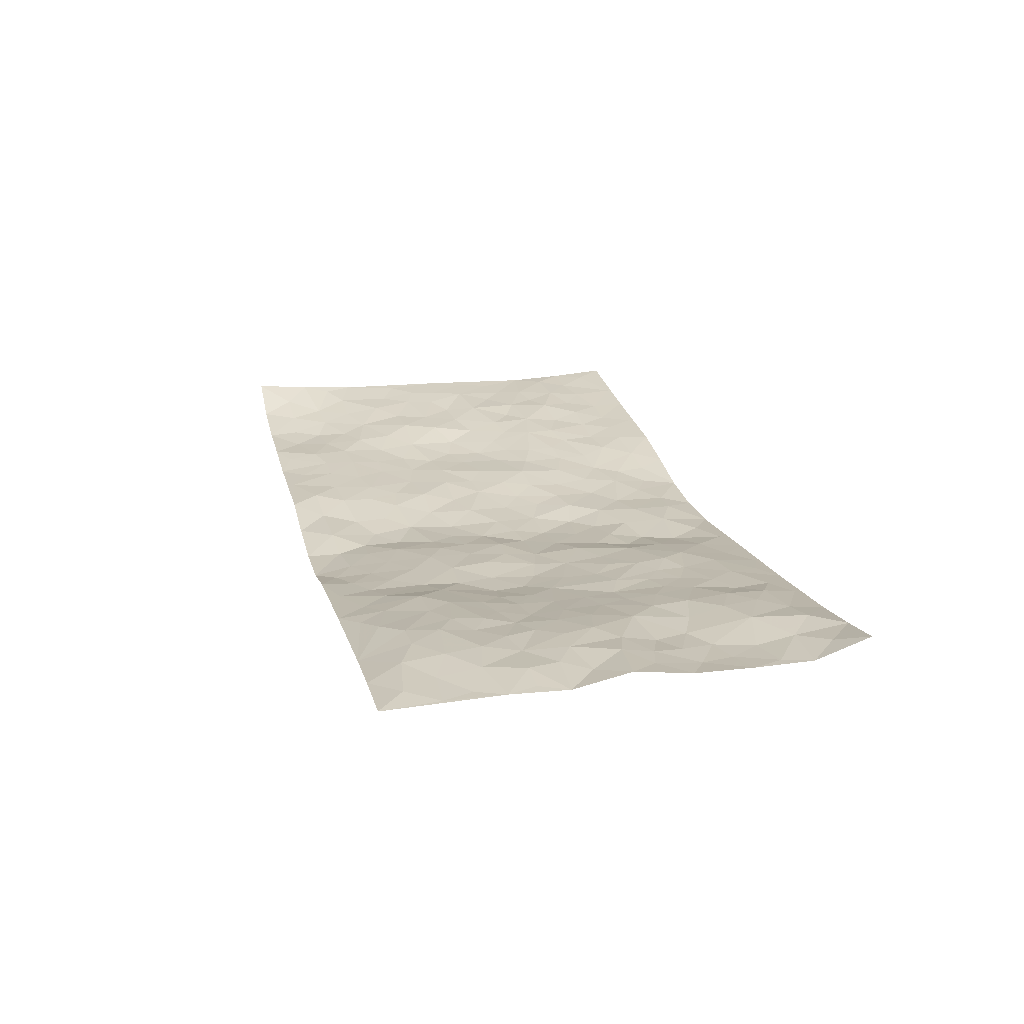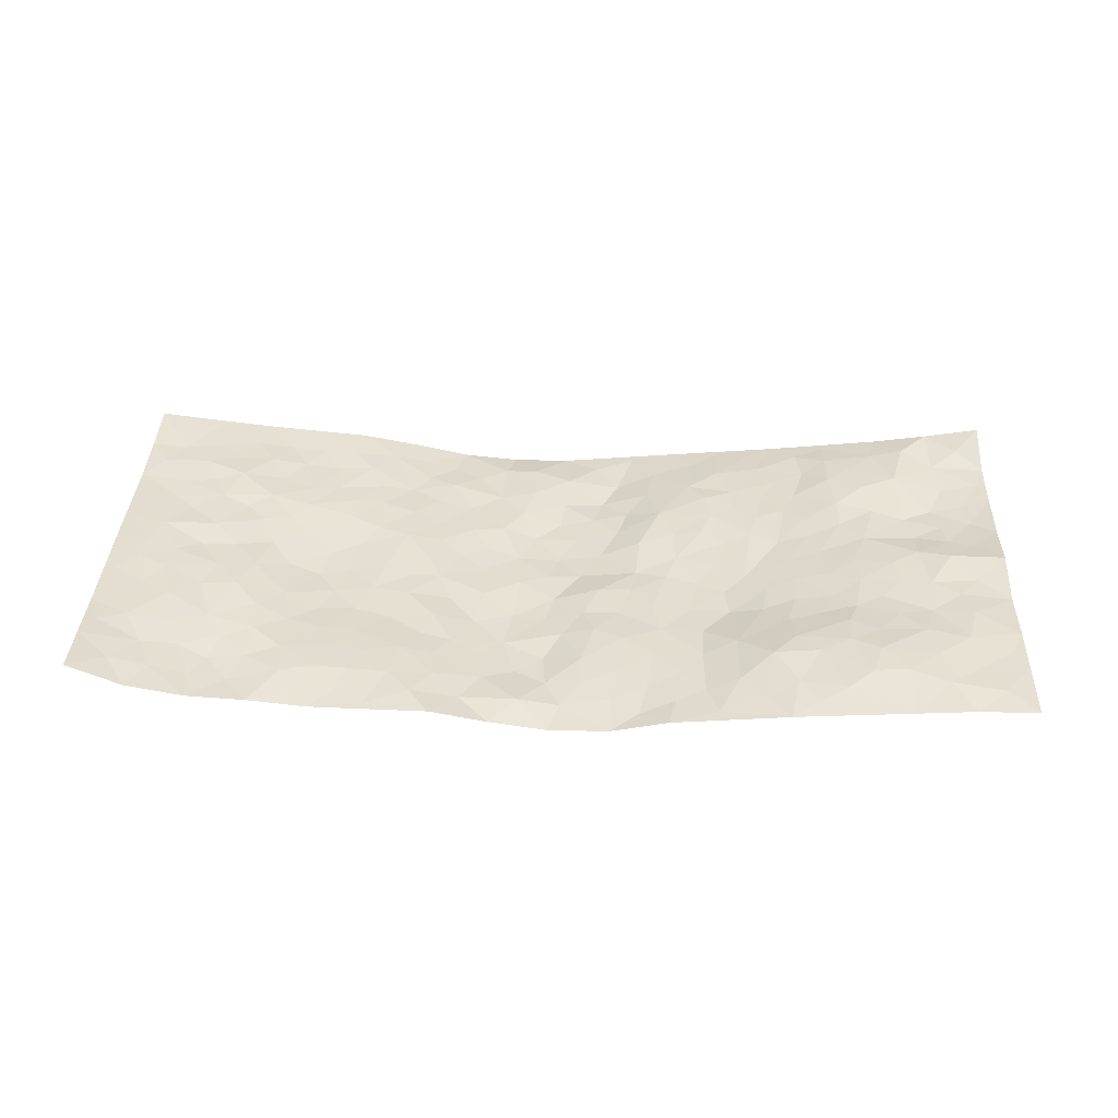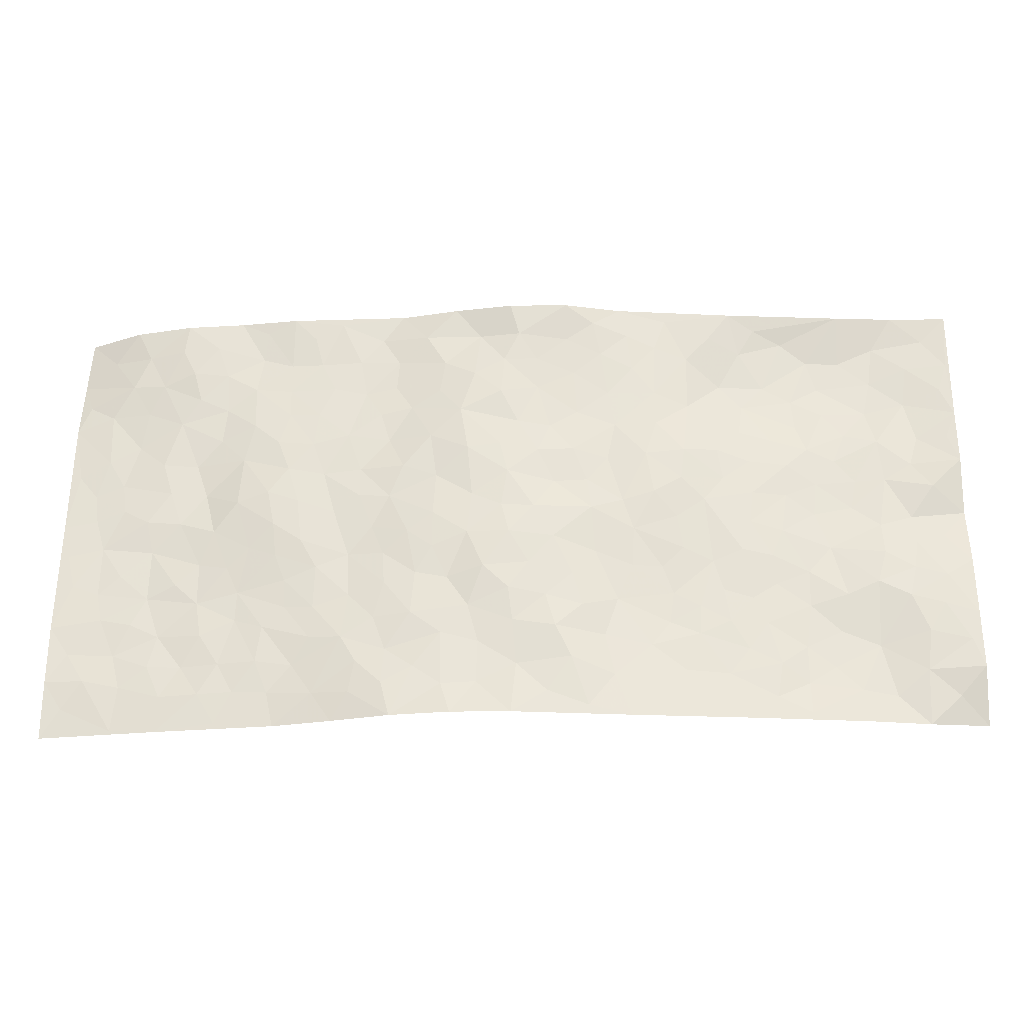
<metadata>
{"format":"obj","ext":"obj","renderer":"f3d","projection":"perspective","resolution":1024,"background":"white","views":[{"elev":20.8,"azim":-103.7,"up":"+Z"},{"elev":36.1,"azim":-177.5,"up":"+Z"},{"elev":-29.7,"azim":-178.2,"up":"+Y"}]}
</metadata>
<code>
v -0.9798 0.008387 0.06611
v -0.9846 0.995 0.02379
v 0.9805 0.002514 0.05565
v 0.9724 0.9977 0.07987
v -0.797 0.3935 0.01816
v -0.98 0.4996 0.04603
v -0.8585 0.3584 0.02292
v -0.0007337 0.002648 -0.0529
v -0.9809 0.2518 0.02688
v -0.924 0.3389 0.02115
v -0.7363 0.003484 0.02282
v -0.9811 0.1273 0.02786
v -0.7103 0.2935 0.01966
v -0.8585 0.00335 0.04148
v -0.8417 0.2893 0.01713
v -0.4912 0.002789 -0.005198
v -0.9598 0.1896 0.02664
v -0.2923 0.1673 -0.01082
v -0.7769 0.3228 0.0167
v -0.8635 0.1216 0.02956
v -0.9252 0.06658 0.04095
v -0.7964 0.06577 0.03846
v -0.6724 0.1281 0.02743
v -0.7246 0.07629 0.02821
v -0.8749 0.2082 0.02147
v -0.9116 0.2711 0.02028
v -0.7698 0.1788 0.03466
v -0.6918 0.211 0.02974
v -0.8643 0.4876 0.03885
v -0.9809 0.3761 0.02889
v -0.7384 0.9945 0.01272
v -0.536 0.2231 0.008777
v 0.2605 0.1572 -0.02884
v -0.9825 0.7462 0.02814
v -0.3667 0.3934 -0.01281
v -0.7842 0.7517 0.03812
v -0.8019 0.83 0.03898
v -0.5812 0.4429 0.008896
v -0.6008 0.6062 0.01054
v -0.4922 0.9969 -0.003453
v -0.959 0.6842 0.02748
v -0.6614 0.5627 0.02209
v -0.3906 0.7534 -0.004285
v -0.5086 0.2806 0.00476
v -0.459 0.2257 -0.0003718
v -0.4948 0.1628 0.004792
v -0.4492 0.637 -0.00882
v -0.368 0.5601 -0.02541
v 0.166 0.4736 -0.04039
v -0.3324 0.2214 -0.003822
v -0.2106 0.6107 -0.02474
v -0.3771 0.6297 -0.02544
v -0.3026 0.05817 -0.0199
v -0.6274 0.7101 0.02566
v -0.3942 0.1947 -0.004572
v -0.8732 0.6162 0.03063
v -0.03783 0.3483 -0.04529
v 0.05791 0.3391 -0.05055
v 0.2977 0.4511 -0.02079
v -0.09422 0.5514 -0.03064
v -0.1649 0.556 -0.02756
v 0.09263 0.6302 -0.04997
v -0.6319 0.3469 0.01822
v -0.7488 0.5736 0.03077
v -0.9549 0.807 0.02768
v -0.5601 0.1301 0.007795
v -0.3685 0.01281 -0.01621
v -0.7952 0.4658 0.03154
v -0.6161 0.1732 0.02281
v -0.6151 0.01956 0.01062
v -0.2459 0.002187 -0.02894
v -0.6151 0.0891 0.02014
v -0.5471 0.05416 0.006009
v -0.4319 0.03806 -0.007247
v -0.4509 0.1045 0.0002354
v -0.8936 0.6838 0.03487
v -0.9755 0.8706 0.02633
v -0.7363 0.509 0.03269
v -0.0008401 0.9973 -0.05681
v -0.8043 0.6745 0.02916
v -0.5607 0.3158 0.01141
v -0.5125 0.4616 -0.0009545
v 0.006484 0.5714 -0.04742
v -0.0497 0.4832 -0.04661
v 0.003285 0.4197 -0.05235
v -0.1252 0.1287 -0.04413
v -0.5697 0.6705 0.01183
v -0.9161 0.5602 0.02766
v -0.7331 0.6907 0.03052
v -0.448 0.2975 -0.001705
v -0.6299 0.2683 0.02183
v -0.5014 0.6887 0.005943
v -0.1728 0.4853 -0.03253
v -0.262 0.4362 -0.02424
v -0.6478 0.6493 0.01816
v -0.01143 0.1171 -0.03674
v -0.4158 0.5107 -0.0147
v -0.3419 0.2887 -0.005372
v -0.2406 0.5039 -0.02786
v -0.179 0.3825 -0.02363
v -0.9812 0.6219 0.02275
v -0.7056 0.6227 0.02516
v -0.8138 0.5788 0.03221
v -0.3619 0.1105 -0.00725
v -0.5216 0.5337 0.000779
v -0.6822 0.4065 0.02281
v -0.1298 0.3246 -0.03656
v -0.1499 0.25 -0.03838
v -0.5183 0.6121 0.001456
v 0.1089 0.7293 -0.04777
v -0.003673 0.2147 -0.04204
v -0.07284 0.2734 -0.04029
v 0.004796 0.2881 -0.04765
v -0.4286 0.3643 -0.004284
v -0.1956 0.1843 -0.02544
v -0.6533 0.4882 0.02229
v -0.556 0.3817 0.005715
v -0.492 0.392 -0.004804
v -0.3083 0.5243 -0.02917
v -0.2576 0.3506 -0.01789
v -0.3553 0.4674 -0.01854
v -0.2246 0.2713 -0.01672
v -0.09069 0.4116 -0.04247
v -0.5944 0.5319 0.01275
v -0.09262 0.1988 -0.047
v -0.2135 0.09395 -0.02745
v -0.3978 0.2586 -0.003944
v -0.9283 0.438 0.03319
v -0.8677 0.421 0.02853
v 0.09248 0.4225 -0.04628
v 0.2091 0.2375 -0.0373
v 0.08276 0.5167 -0.04346
v 0.01953 0.4879 -0.04646
v 0.1666 0.3927 -0.03919
v 0.793 0.497 0.02688
v 0.2206 0.4336 -0.03416
v 0.2669 0.3133 -0.02806
v 0.1604 0.5673 -0.03739
v 0.1216 0.9983 -0.03819
v -0.2938 0.6199 -0.029
v 0.424 0.8799 -0.004088
v 0.4906 0.9979 -0.01164
v -0.2149 0.7808 -0.02321
v -0.05902 0.864 -0.03996
v -0.3207 0.3491 -0.01049
v -0.4595 0.5664 -0.007488
v -0.0748 0.05339 -0.04326
v -0.1588 0.02269 -0.03653
v 0.1228 0.002946 -0.05409
v 0.01265 0.86 -0.04761
v -0.01655 0.6998 -0.04185
v 0.4226 0.1965 -0.01054
v 0.3416 0.2896 -0.01661
v 0.594 0.5263 -0.002473
v 0.5273 0.5468 -0.01252
v 0.4557 0.1351 -0.00185
v 0.5234 0.2277 0.003526
v 0.4148 0.3615 -0.01074
v 0.02284 0.6408 -0.04745
v -0.05897 0.6274 -0.0384
v -0.1464 0.7296 -0.02564
v -0.08594 0.693 -0.03079
v -0.06 0.7911 -0.03486
v -0.1362 0.6329 -0.03118
v 0.02038 0.7747 -0.05017
v 0.2433 0.9983 -0.01463
v -0.02011 0.9262 -0.04987
v -0.2704 0.8459 -0.02172
v -0.2007 0.8797 -0.03074
v -0.3171 0.7807 -0.02034
v -0.2462 0.9982 -0.02673
v -0.2285 0.696 -0.02382
v -0.3191 0.7002 -0.02405
v -0.1406 0.8295 -0.0313
v -0.1253 0.997 -0.05515
v 0.2173 0.7458 -0.02899
v 0.1741 0.6671 -0.03987
v 0.3271 0.5949 -0.01931
v 0.2613 0.5228 -0.02757
v 0.2657 0.6656 -0.02299
v 0.4246 0.7441 -0.01054
v 0.356 0.683 -0.0197
v 0.2855 0.7331 -0.02235
v 0.06652 0.929 -0.03466
v 0.07852 0.8234 -0.04762
v 0.1447 0.858 -0.03648
v 0.2488 0.873 -0.01672
v 0.3207 0.793 -0.0131
v 0.2326 0.5954 -0.03343
v -0.8852 0.8651 0.03085
v -0.6831 0.8159 0.03694
v -0.8719 0.7727 0.0363
v -0.8613 0.9954 0.02277
v -0.9264 0.9368 0.03006
v -0.8137 0.9196 0.03548
v -0.7354 0.8843 0.03704
v -0.6072 0.9288 0.02202
v -0.6636 0.8854 0.03327
v -0.6884 0.7454 0.02999
v -0.5605 0.8139 0.02485
v -0.6223 0.7806 0.0307
v -0.5122 0.9003 0.01318
v -0.3925 0.8774 -0.004699
v -0.5477 0.9587 0.007306
v -0.4638 0.8155 0.01765
v -0.4448 0.9351 -0.003463
v -0.3474 0.9721 -0.01598
v -0.5115 0.7603 0.01814
v -0.3223 0.9007 -0.01902
v -0.2604 0.9301 -0.02551
v 0.1559 0.785 -0.03805
v 0.2534 0.804 -0.01993
v 0.1875 0.9333 -0.02895
v 0.3926 0.8119 -0.008643
v 0.3362 0.8804 -0.009934
v 0.3811 0.9822 -0.01206
v 0.2872 0.9374 -0.01047
v 0.4417 0.9477 -0.008975
v 0.3813 0.4933 -0.01439
v 0.3263 0.5287 -0.02162
v 0.4855 0.6041 -0.01352
v 0.4331 0.6644 -0.0153
v 0.4069 0.5879 -0.01465
v 0.3541 0.1902 -0.0217
v 0.482 0.3348 -0.001699
v 0.4612 0.5223 -0.01492
v 0.3469 0.3879 -0.01288
v -0.1257 0.9142 -0.04001
v -0.1859 0.957 -0.03985
v 0.3214 0.133 -0.02636
v 0.6122 0.01467 0.01588
v 0.2013 0.3332 -0.0333
v 0.2715 0.3847 -0.02456
v 0.584 0.248 0.01358
v 0.7368 0.9981 0.008276
v 0.981 0.2513 0.04287
v 0.4923 0.812 -0.0009002
v 0.7192 0.4875 0.02096
v 0.4891 0.7467 -0.004824
v 0.9803 0.5003 0.05132
v 0.6695 0.2945 0.02347
v 0.5114 0.4678 -0.01139
v 0.7785 0.3114 0.03284
v 0.5626 0.4157 0.001378
v 0.4891 0.001823 0.005132
v 0.08963 0.2517 -0.03905
v 0.5051 0.07703 0.004554
v 0.1342 0.3187 -0.03634
v 0.4171 0.2668 -0.009927
v 0.8751 0.2656 0.03886
v 0.6428 0.4619 0.01063
v 0.5783 0.08231 0.01127
v 0.4503 0.4258 -0.01355
v 0.6083 0.372 0.01129
v 0.2872 0.2325 -0.02647
v 0.4787 0.2717 -0.0006006
v 0.2656 0.0786 -0.03715
v 0.3675 0.001782 -0.01771
v 0.2463 0.002072 -0.04307
v 0.2016 0.1144 -0.03744
v 0.0676 0.1692 -0.03545
v 0.1449 0.1893 -0.03902
v 0.6131 0.1478 0.01414
v 0.7774 0.4233 0.0322
v 0.7485 0.2216 0.0338
v 0.6517 0.08097 0.01681
v 0.6699 0.385 0.01981
v 0.7189 0.3395 0.0229
v 0.8873 0.3266 0.03825
v 0.7463 0.5676 0.02511
v 0.6926 0.1459 0.0254
v 0.7645 0.1505 0.03006
v 0.8414 0.368 0.03404
v 0.9441 0.3502 0.04293
v 0.8873 0.4388 0.04193
v 0.5824 0.3133 0.01329
v 0.8218 0.1066 0.03566
v 0.3333 0.0632 -0.02595
v 0.4112 0.06868 -0.00954
v 0.07073 0.07701 -0.03762
v 0.1428 0.07199 -0.04161
v 0.9795 0.7496 0.05663
v 0.733 0.07963 0.0256
v 0.6561 0.2162 0.0181
v 0.9626 0.4251 0.04726
v 0.9082 0.5092 0.04508
v 0.8095 0.2508 0.03362
v 0.5335 0.1484 0.003632
v 0.7352 0.001838 0.02741
v 0.504 0.3941 -0.004929
v 0.9415 0.06471 0.04911
v 0.981 0.1269 0.04746
v 0.8412 0.181 0.03998
v 0.9004 0.1253 0.0409
v 0.8308 0.009704 0.03818
v 0.9393 0.1891 0.0457
v 0.6665 0.5557 0.01948
v 0.6926 0.6329 0.02343
v 0.5871 0.6361 0.002222
v 0.8273 0.6913 0.03654
v 0.6331 0.7716 0.01116
v 0.9584 0.6249 0.05148
v 0.769 0.6417 0.02661
v 0.8565 0.5951 0.03911
v 0.7356 0.7437 0.02016
v 0.8476 0.5305 0.03688
v 0.9176 0.574 0.04698
v 0.8937 0.6593 0.0419
v 0.6414 0.6926 0.01383
v 0.5673 0.7242 9.941e-05
v 0.5116 0.6748 -0.009167
v 0.856 0.8518 0.03099
v 0.7154 0.8706 0.005277
v 0.814 0.7765 0.03001
v 0.8989 0.7775 0.04396
v 0.7833 0.8438 0.01901
v 0.9732 0.8736 0.06734
v 0.6966 0.8022 0.01143
v 0.9543 0.8111 0.05579
v 0.745 0.9311 0.009195
v 0.8581 0.9982 0.03188
v 0.6135 0.9984 0.001956
v 0.8233 0.9255 0.0257
v 0.9073 0.9276 0.04845
v 0.6642 0.9343 0.001634
v 0.5581 0.9017 0.005589
v 0.4925 0.8815 0.0008694
v 0.5518 0.9697 -0.001297
v 0.5713 0.8221 0.004611
v 0.6385 0.8607 0.005435
f 29 6 128
f 12 21 20
f 26 10 9
f 55 45 46
f 27 19 15
f 26 9 17
f 101 6 88
f 12 1 21
f 7 15 19
f 125 86 96
f 84 123 85
f 129 29 128
f 25 27 15
f 12 20 17
f 73 75 66
f 22 14 11
f 26 17 25
f 9 12 17
f 25 15 26
f 5 129 7
f 52 146 48
f 55 18 50
f 7 19 5
f 20 27 25
f 124 82 105
f 41 76 34
f 20 14 22
f 14 20 21
f 14 21 1
f 24 22 11
f 24 27 22
f 72 66 69
f 69 32 91
f 70 24 11
f 24 23 27
f 17 20 25
f 27 20 22
f 10 15 7
f 10 26 15
f 23 28 27
f 27 13 19
f 28 23 69
f 13 27 28
f 119 121 94
f 10 7 129
f 6 30 128
f 9 10 30
f 36 192 80
f 80 102 89
f 118 81 44
f 64 103 78
f 115 126 86
f 45 32 46
f 91 63 13
f 129 68 29
f 95 87 54
f 95 54 199
f 202 40 204
f 82 97 105
f 29 88 6
f 18 55 104
f 148 126 71
f 38 82 124
f 50 18 122
f 117 82 38
f 5 19 106
f 82 117 118
f 80 64 102
f 127 45 55
f 194 77 190
f 98 35 114
f 39 124 105
f 127 50 98
f 106 19 13
f 66 75 46
f 39 95 42
f 63 117 38
f 95 89 102
f 101 56 76
f 51 140 99
f 18 53 126
f 62 83 132
f 45 127 90
f 112 113 57
f 103 29 68
f 130 85 58
f 109 39 105
f 35 94 121
f 113 246 58
f 151 165 163
f 120 100 94
f 114 127 98
f 192 190 65
f 95 39 87
f 36 191 37
f 67 104 74
f 56 101 88
f 13 63 106
f 192 34 76
f 268 241 243
f 108 115 125
f 93 84 60
f 133 84 85
f 156 288 157
f 101 76 41
f 80 103 64
f 105 97 146
f 99 61 51
f 92 109 47
f 125 96 111
f 158 227 153
f 75 104 55
f 69 66 32
f 81 91 32
f 106 78 68
f 42 64 78
f 77 34 65
f 24 70 72
f 75 73 16
f 16 71 67
f 2 34 77
f 13 28 91
f 103 56 88
f 56 80 76
f 72 69 23
f 11 16 70
f 16 73 70
f 16 67 74
f 115 18 126
f 24 72 23
f 73 72 70
f 16 74 75
f 72 73 66
f 32 45 44
f 84 83 60
f 66 46 32
f 78 106 116
f 117 63 81
f 67 53 104
f 103 68 78
f 69 91 28
f 36 80 89
f 106 38 116
f 106 68 5
f 81 118 117
f 62 132 138
f 32 44 81
f 53 67 71
f 57 58 85
f 123 100 107
f 93 60 61
f 33 230 224
f 8 96 147
f 132 133 130
f 140 48 119
f 93 100 123
f 122 98 50
f 164 60 160
f 53 71 126
f 125 112 108
f 193 194 195
f 75 55 46
f 63 91 81
f 56 103 80
f 196 198 31
f 18 104 53
f 121 48 97
f 38 106 63
f 118 97 82
f 97 35 121
f 51 172 140
f 130 134 49
f 87 39 109
f 288 252 263
f 97 114 35
f 47 43 92
f 57 113 58
f 248 130 58
f 34 101 41
f 114 90 127
f 116 124 42
f 145 94 35
f 118 114 97
f 167 79 175
f 98 145 35
f 85 123 57
f 43 47 52
f 199 36 89
f 42 78 116
f 159 83 62
f 88 29 103
f 74 104 75
f 118 44 90
f 173 140 172
f 42 95 102
f 190 192 37
f 65 190 77
f 89 95 199
f 125 111 112
f 92 87 109
f 18 115 122
f 177 180 176
f 112 57 107
f 109 105 146
f 93 94 100
f 285 286 275
f 96 86 147
f 137 232 131
f 57 123 107
f 87 92 208
f 49 134 136
f 132 130 49
f 161 164 162
f 50 127 55
f 122 108 107
f 122 107 100
f 48 140 52
f 118 90 114
f 99 119 94
f 123 84 93
f 36 37 192
f 48 121 119
f 120 122 100
f 39 42 124
f 38 124 116
f 248 58 246
f 44 45 90
f 98 122 120
f 146 52 47
f 94 93 99
f 168 209 170
f 212 183 188
f 202 197 200
f 42 102 64
f 107 108 112
f 99 93 61
f 8 280 96
f 112 111 113
f 125 115 86
f 115 108 122
f 128 30 10
f 5 68 129
f 10 129 128
f 132 49 138
f 83 84 133
f 130 133 85
f 83 133 132
f 248 134 130
f 156 152 224
f 151 110 165
f 212 186 211
f 153 224 249
f 254 251 244
f 246 261 262
f 225 158 249
f 49 136 179
f 185 184 150
f 214 188 181
f 181 188 182
f 161 163 174
f 143 170 172
f 110 211 185
f 184 79 167
f 174 228 169
f 62 110 159
f 163 150 144
f 210 169 229
f 170 143 168
f 176 211 110
f 98 120 145
f 94 145 120
f 48 146 97
f 109 146 47
f 148 86 126
f 147 86 148
f 71 8 148
f 8 147 148
f 244 276 254
f 232 136 134
f 174 143 161
f 60 83 160
f 163 162 151
f 159 160 83
f 261 281 262
f 259 281 149
f 219 220 59
f 246 113 111
f 33 255 131
f 157 256 152
f 137 255 153
f 230 278 279
f 262 260 33
f 154 155 242
f 131 255 137
f 248 131 232
f 281 280 149
f 259 258 278
f 220 179 59
f 159 151 160
f 162 160 151
f 164 61 60
f 228 174 144
f 144 174 163
f 159 110 151
f 161 172 164
f 186 184 185
f 161 162 163
f 61 164 51
f 160 162 164
f 187 217 213
f 150 163 165
f 205 202 200
f 79 184 139
f 170 43 173
f 174 169 143
f 161 143 172
f 167 144 150
f 176 180 183
f 172 170 173
f 223 226 221
f 185 150 165
f 99 140 119
f 207 206 203
f 172 51 164
f 43 52 173
f 173 52 140
f 167 175 228
f 228 229 169
f 210 168 169
f 177 110 62
f 189 138 179
f 62 138 177
f 136 232 233
f 181 182 222
f 150 184 167
f 178 180 189
f 49 179 138
f 177 138 189
f 180 178 182
f 178 179 220
f 307 308 304
f 222 223 221
f 215 187 188
f 176 183 212
f 187 213 186
f 214 215 188
f 185 211 186
f 237 181 239
f 182 188 183
f 110 185 165
f 216 215 141
f 211 176 212
f 182 183 180
f 176 110 177
f 213 184 186
f 178 189 179
f 177 189 180
f 195 190 37
f 197 198 200
f 195 194 190
f 34 192 65
f 80 192 76
f 37 196 195
f 194 2 77
f 193 2 194
f 196 37 191
f 31 193 195
f 198 196 191
f 31 195 196
f 199 201 191
f 197 204 31
f 198 191 201
f 31 198 197
f 201 199 54
f 36 199 191
f 54 208 201
f 208 43 205
f 208 54 87
f 198 201 200
f 206 205 203
f 43 170 203
f 210 207 209
f 40 202 206
f 31 204 40
f 197 202 204
f 208 205 200
f 43 203 205
f 205 206 202
f 203 209 207
f 171 40 207
f 40 206 207
f 208 200 201
f 43 208 92
f 170 209 203
f 168 143 169
f 207 210 171
f 168 210 209
f 188 187 212
f 212 187 186
f 166 139 213
f 184 213 139
f 237 214 181
f 215 214 141
f 216 141 218
f 213 217 166
f 142 166 216
f 217 216 166
f 187 215 217
f 216 217 215
f 237 141 214
f 142 216 218
f 223 222 182
f 179 136 59
f 223 220 219
f 267 238 251
f 237 327 141
f 223 182 178
f 158 290 253
f 220 223 178
f 59 233 227
f 233 59 136
f 248 246 131
f 153 249 158
f 251 254 267
f 223 219 226
f 111 261 246
f 297 251 238
f 276 256 157
f 167 228 144
f 229 228 175
f 175 171 229
f 229 171 210
f 260 257 33
f 265 271 272
f 266 289 283
f 269 243 250
f 249 224 152
f 266 283 271
f 227 233 137
f 253 227 158
f 325 313 320
f 135 264 275
f 310 329 239
f 270 298 297
f 249 256 225
f 275 273 269
f 311 222 221
f 155 154 299
f 234 276 157
f 310 311 299
f 222 239 181
f 221 226 155
f 266 263 252
f 242 290 244
f 264 273 275
f 273 264 243
f 242 244 154
f 276 290 225
f 288 234 157
f 240 282 302
f 275 286 306
f 225 290 158
f 234 263 284
f 241 254 276
f 233 232 137
f 137 153 227
f 264 135 238
f 244 251 154
f 260 259 257
f 227 253 219
f 33 224 255
f 154 297 299
f 240 302 307
f 297 154 251
f 264 268 243
f 253 226 219
f 271 284 263
f 277 294 293
f 290 242 253
f 241 234 284
f 59 227 219
f 242 155 226
f 252 245 231
f 157 152 156
f 257 230 33
f 152 256 249
f 278 230 257
f 262 33 131
f 224 153 255
f 259 278 257
f 134 248 232
f 230 279 224
f 96 261 111
f 261 96 280
f 280 281 261
f 246 262 131
f 252 247 245
f 268 267 241
f 283 277 272
f 288 247 252
f 275 274 285
f 295 291 294
f 267 268 264
f 263 234 288
f 309 310 299
f 290 276 244
f 283 272 271
f 267 254 241
f 265 243 241
f 236 240 285
f 297 238 270
f 303 305 298
f 241 276 234
f 221 155 299
f 272 277 293
f 250 243 287
f 286 285 240
f 284 271 265
f 271 263 266
f 295 3 291
f 225 256 276
f 241 284 265
f 289 266 231
f 3 292 291
f 321 235 323
f 293 294 296
f 279 278 258
f 245 279 258
f 279 156 224
f 260 281 259
f 280 8 149
f 262 281 260
f 231 266 252
f 267 264 238
f 306 304 270
f 283 289 295
f 243 269 273
f 236 269 250
f 294 292 296
f 274 236 285
f 269 274 275
f 250 287 293
f 245 289 231
f 236 274 269
f 156 279 247
f 242 226 253
f 247 279 245
f 243 265 287
f 288 156 247
f 265 272 293
f 296 292 236
f 293 287 265
f 295 294 277
f 277 283 295
f 236 250 296
f 289 3 295
f 292 294 291
f 293 296 250
f 300 304 308
f 325 320 235
f 329 330 326
f 270 304 303
f 270 303 298
f 309 305 301
f 135 306 270
f 299 297 298
f 298 309 299
f 238 135 270
f 300 314 305
f 303 300 305
f 304 306 307
f 300 303 304
f 282 319 315
f 322 325 235
f 275 306 135
f 307 306 286
f 240 307 286
f 308 307 302
f 302 282 308
f 308 282 315
f 305 309 298
f 310 309 301
f 310 301 329
f 310 239 311
f 222 311 239
f 299 311 221
f 319 312 315
f 312 323 316
f 301 305 318
f 305 314 316
f 300 308 315
f 316 314 312
f 312 314 315
f 315 314 300
f 323 312 324
f 316 313 318
f 282 4 317
f 330 313 325
f 4 321 324
f 235 320 323
f 282 317 319
f 312 319 317
f 326 325 322
f 316 320 313
f 316 318 305
f 142 218 327
f 327 218 141
f 316 323 320
f 324 312 317
f 4 324 317
f 321 323 324
f 318 313 330
f 328 326 322
f 326 327 329
f 329 327 237
f 326 328 327
f 322 142 328
f 327 328 142
f 329 237 239
f 301 318 330
f 326 330 325
f 330 329 301

</code>
